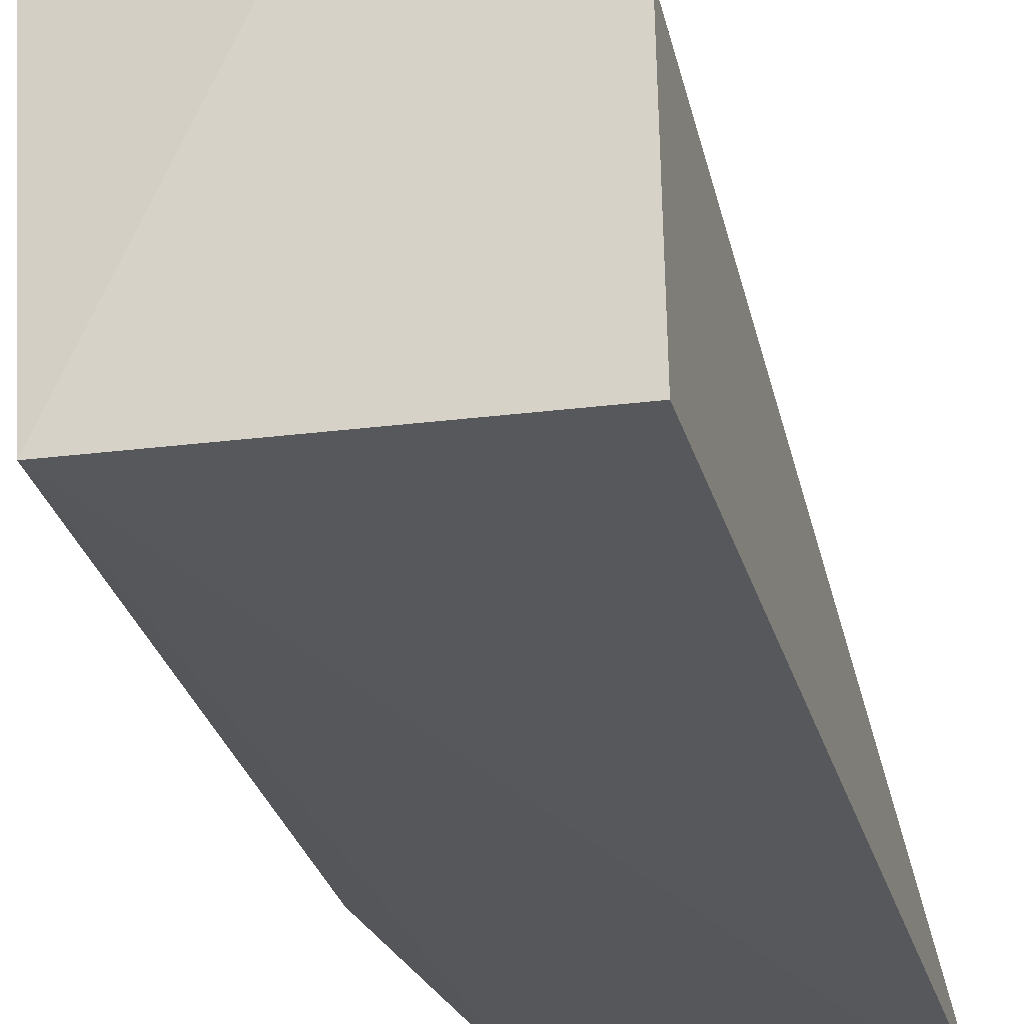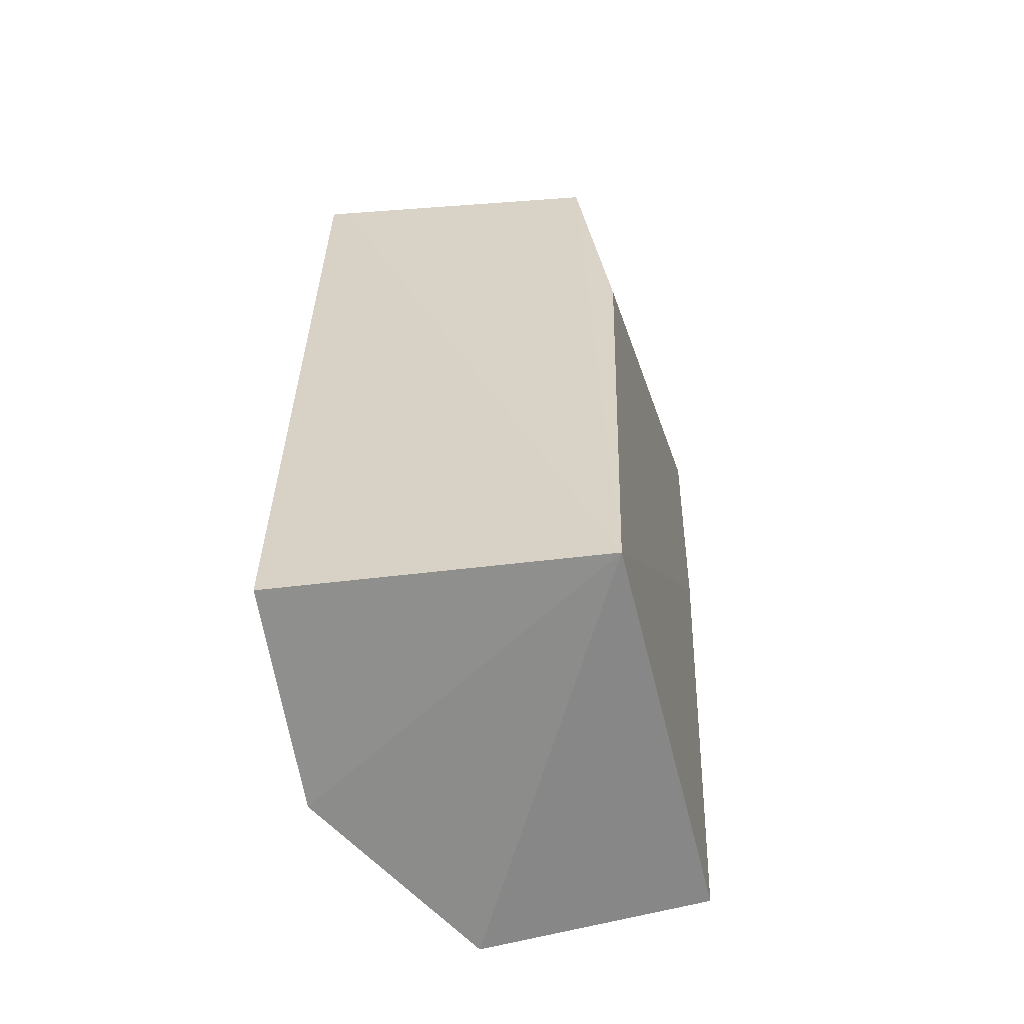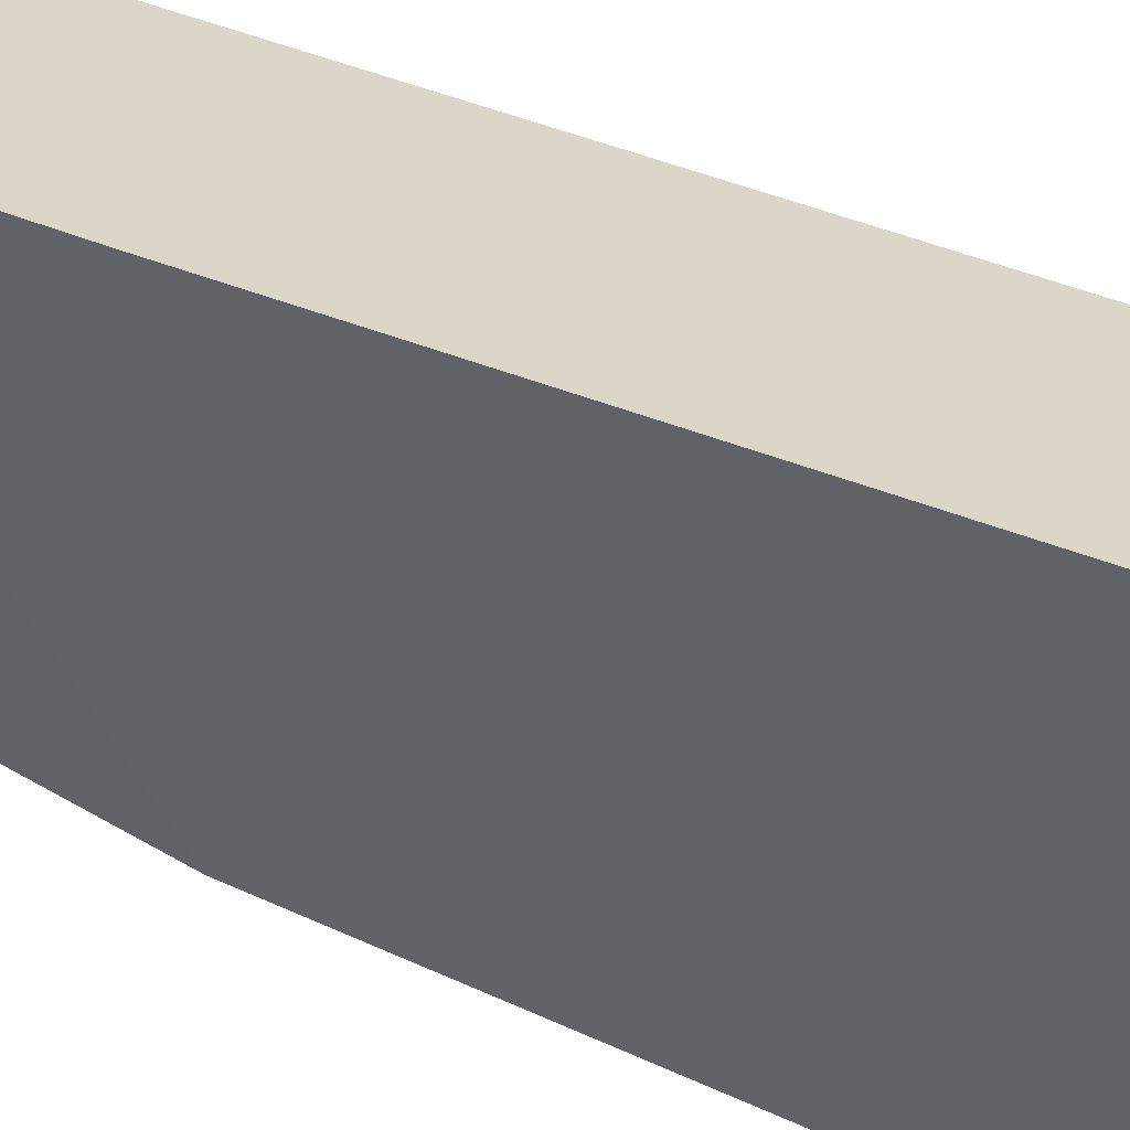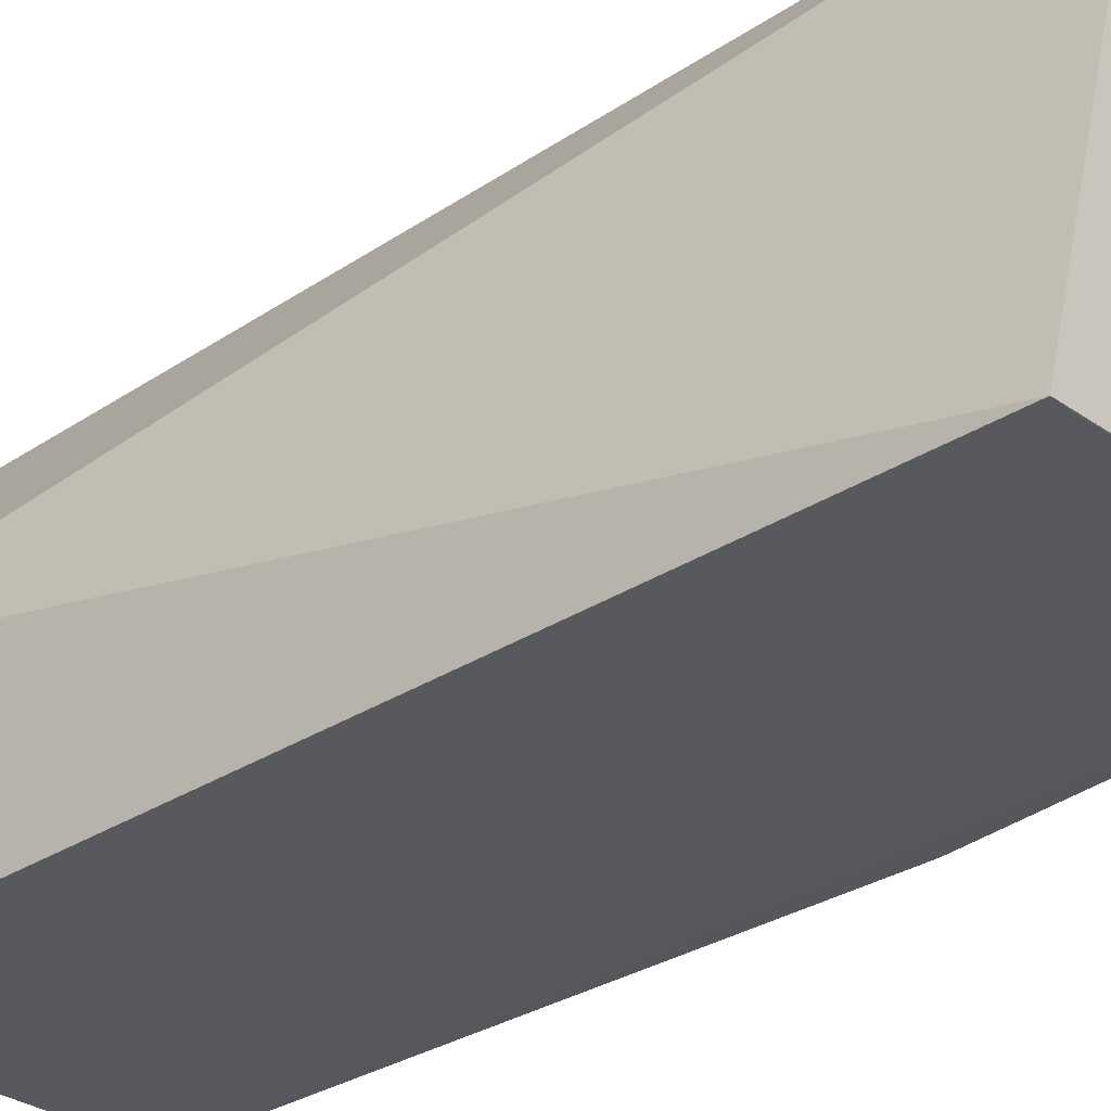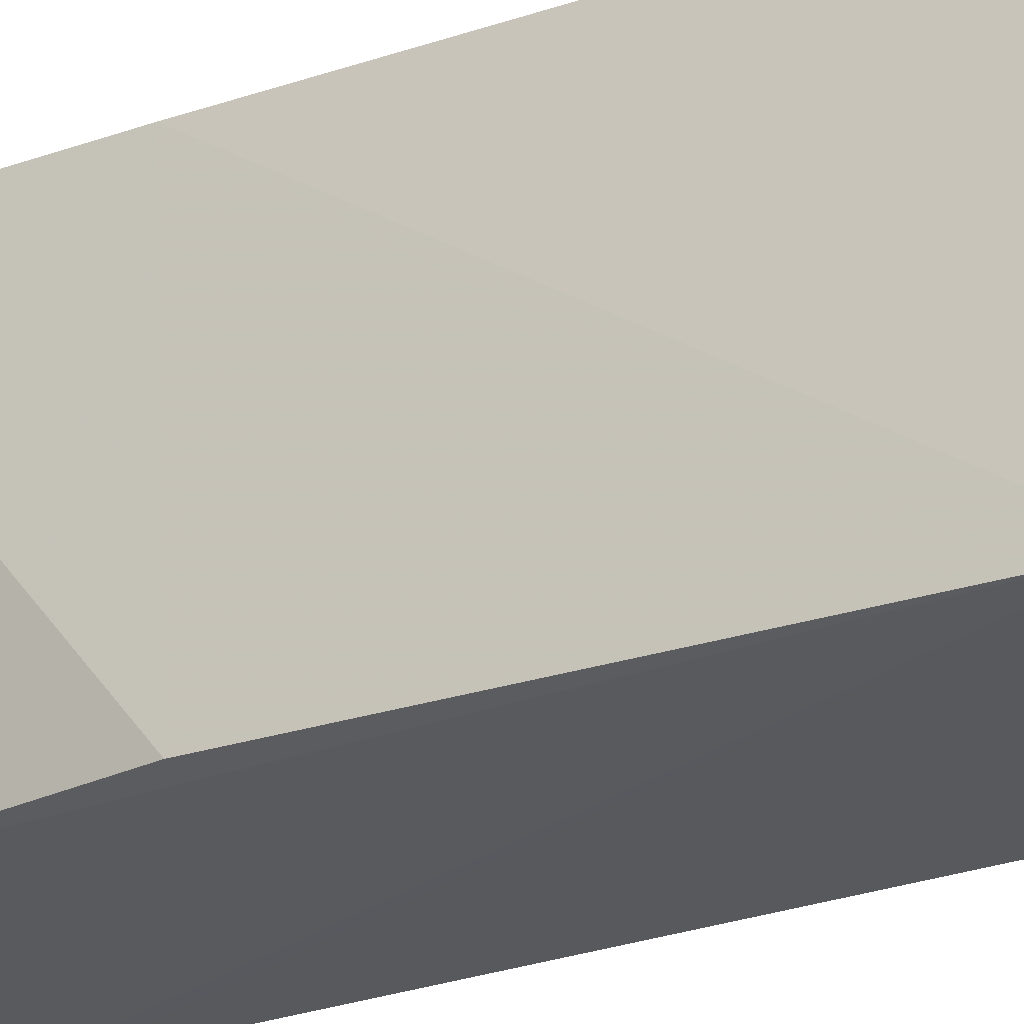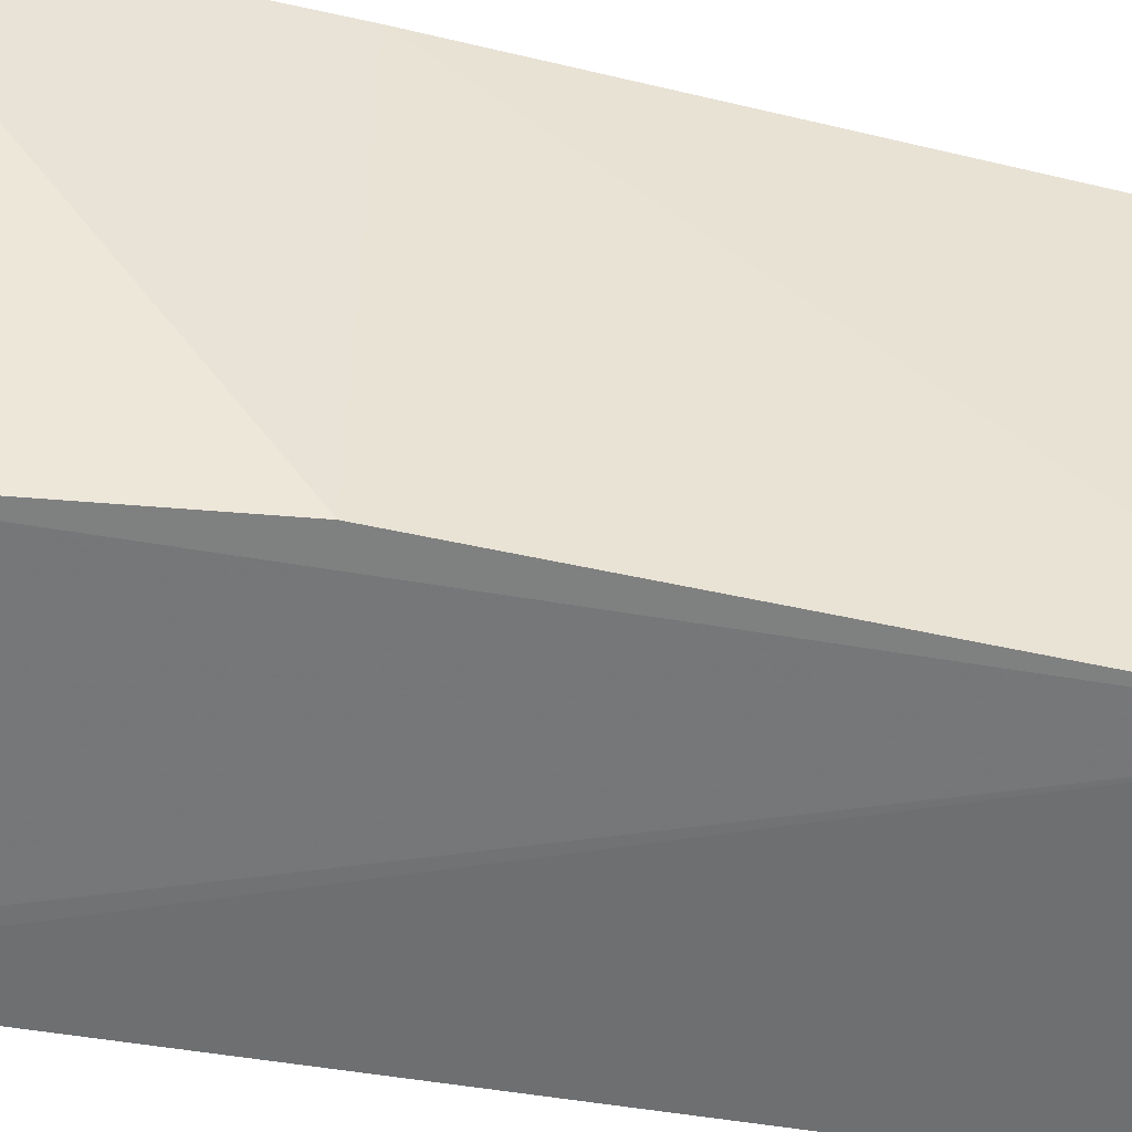
<metadata>
{"format":"obj","ext":"obj","renderer":"f3d","projection":"perspective","resolution":1024,"background":"white","views":[{"elev":-28.0,"azim":-164.8,"up":"+Y"},{"elev":-61.6,"azim":9.4,"up":"+Z"},{"elev":30.1,"azim":127.2,"up":"+Y"},{"elev":-33.5,"azim":-47.7,"up":"+Y"},{"elev":-26.5,"azim":119.4,"up":"+Y"},{"elev":-51.9,"azim":78.1,"up":"+Y"}]}
</metadata>
<code>
v 0.04172 -0.01174 0.02579
v 0.03946 -0.02326 0.02584
v 0.03977 -0.02294 0.0005618
v 0.03434 -0.01171 6.525e-06
v 0.03076 -0.02403 0.02586
v 0.04065 -0.01171 0.0007776
v 0.04034 -0.02303 0.01693
v 0.03434 -0.01172 0.02586
v 0.03127 -0.024 0.02583
v 0.03077 -0.02339 0.0004892
v 0.04143 -0.01172 0.01694
v 0.03078 -0.01706 0.0001005
f 6 3 4
f 7 1 2
f 7 2 3
f 8 5 2
f 8 2 1
f 8 6 4
f 9 5 3
f 9 3 2
f 9 2 5
f 10 3 5
f 11 3 6
f 11 7 3
f 11 1 7
f 11 8 1
f 11 6 8
f 12 4 3
f 12 3 10
f 12 8 4
f 12 10 5
f 12 5 8

</code>
